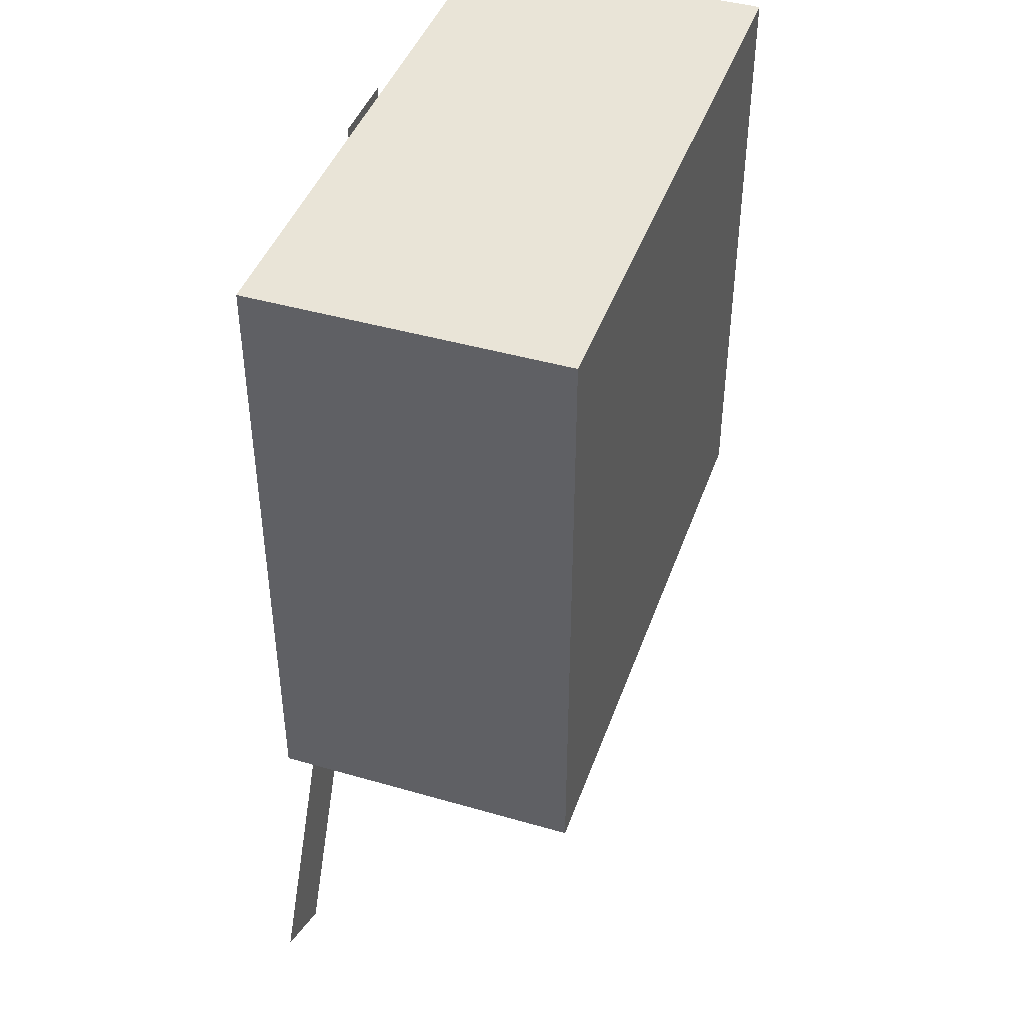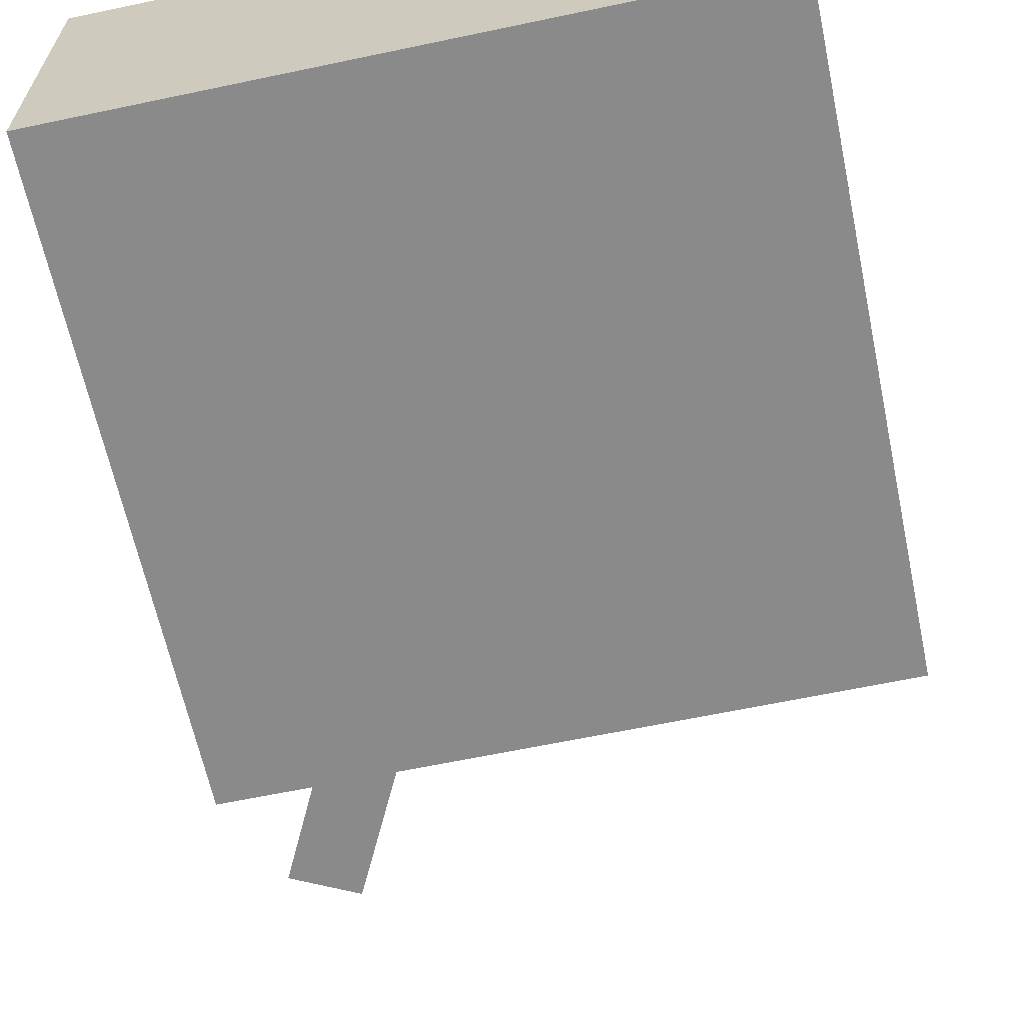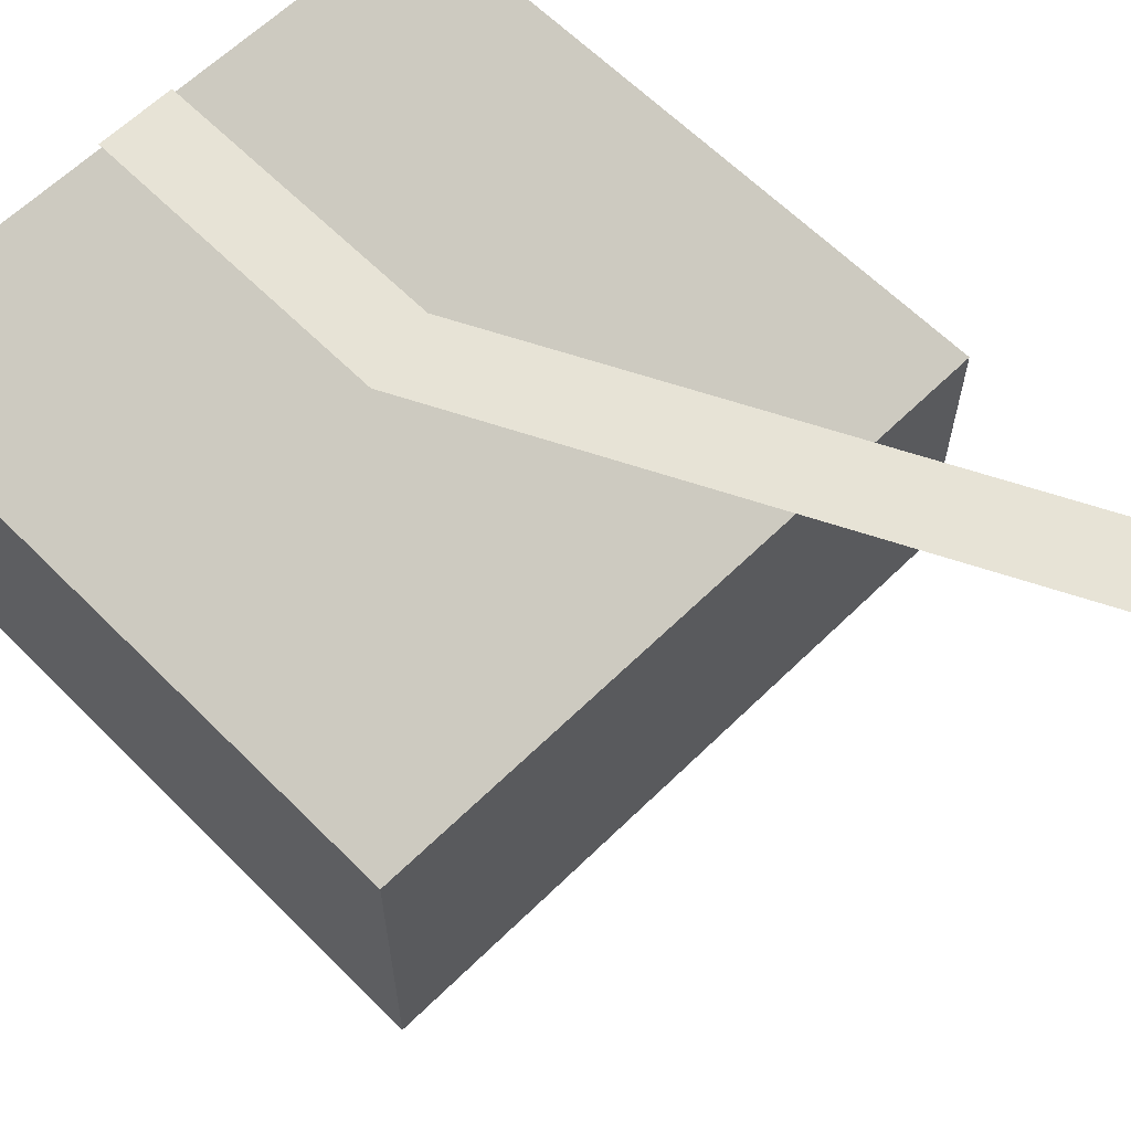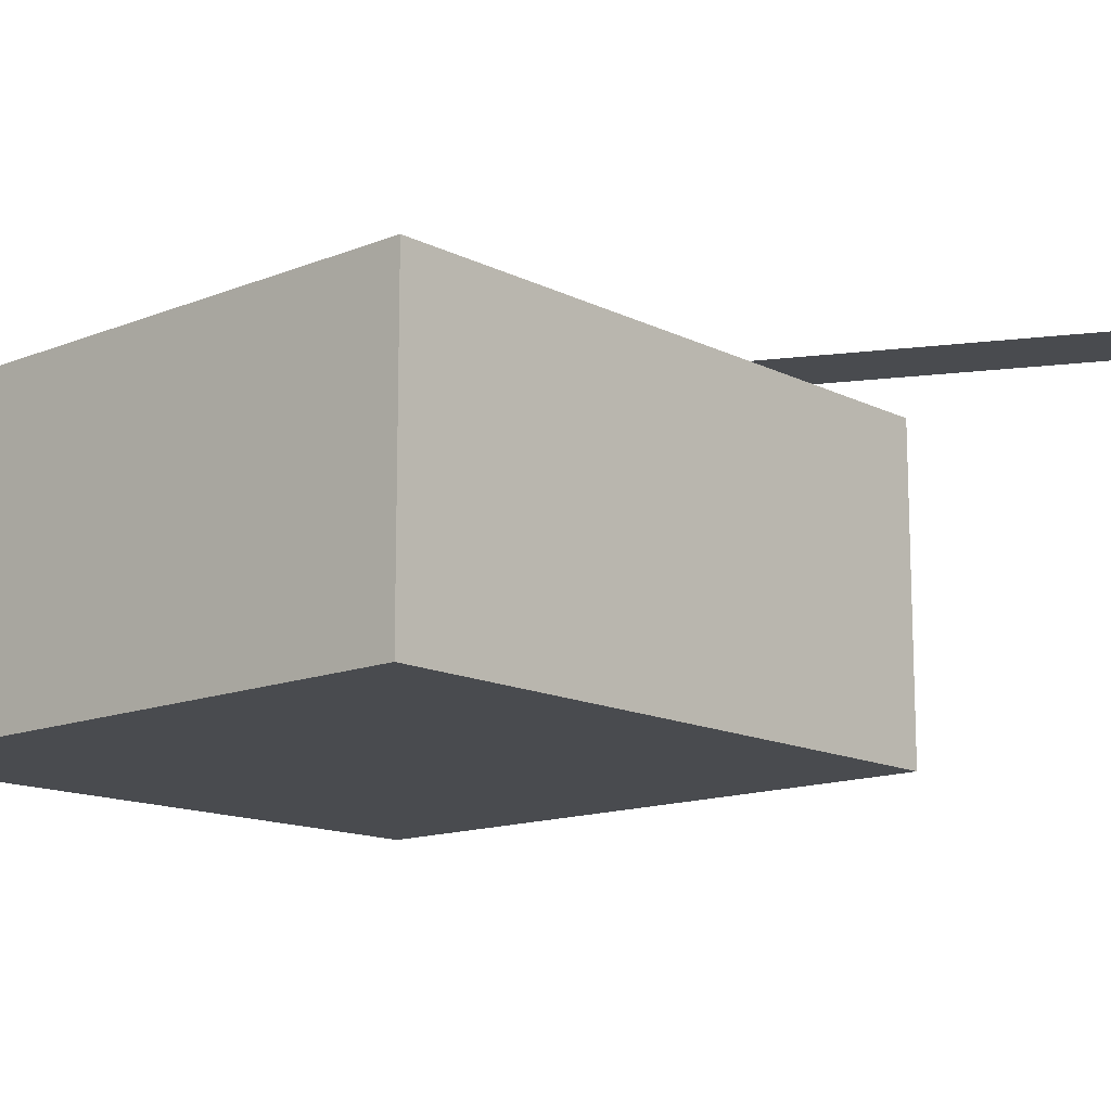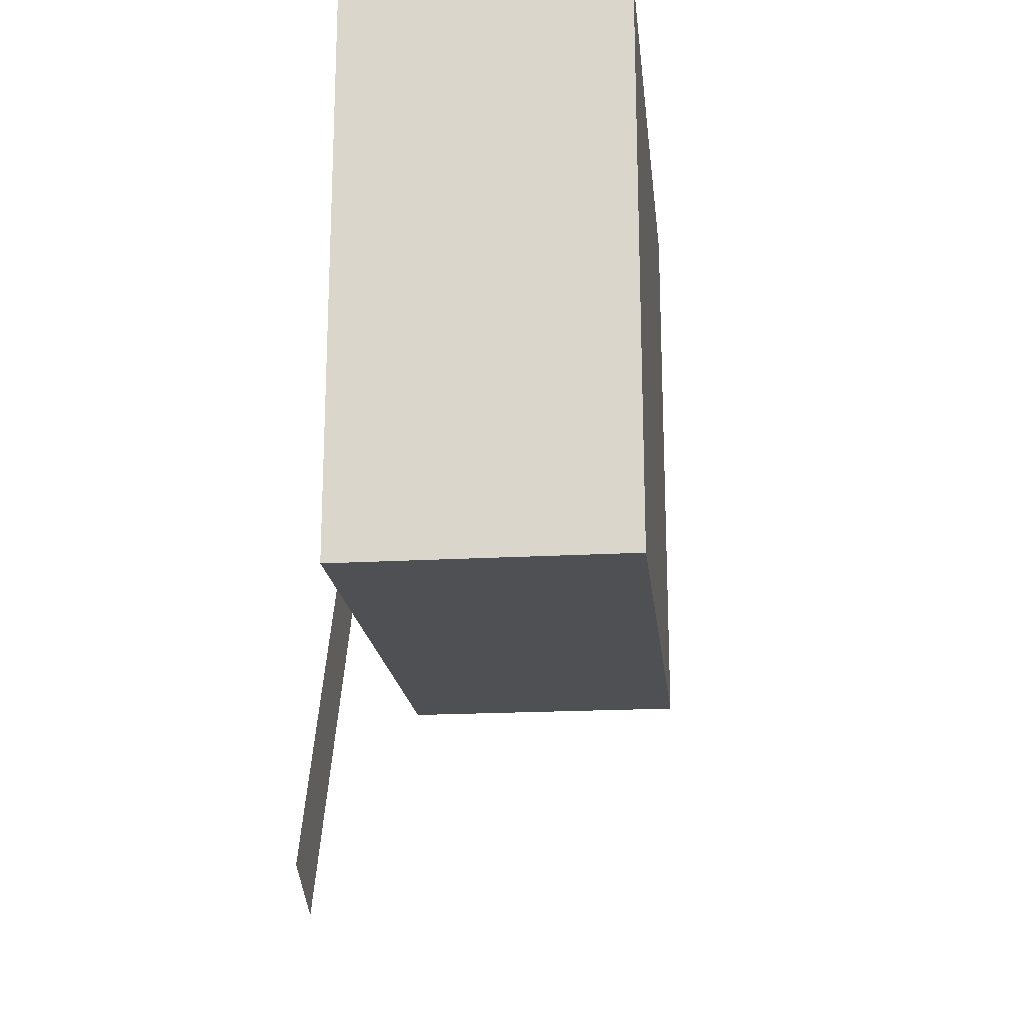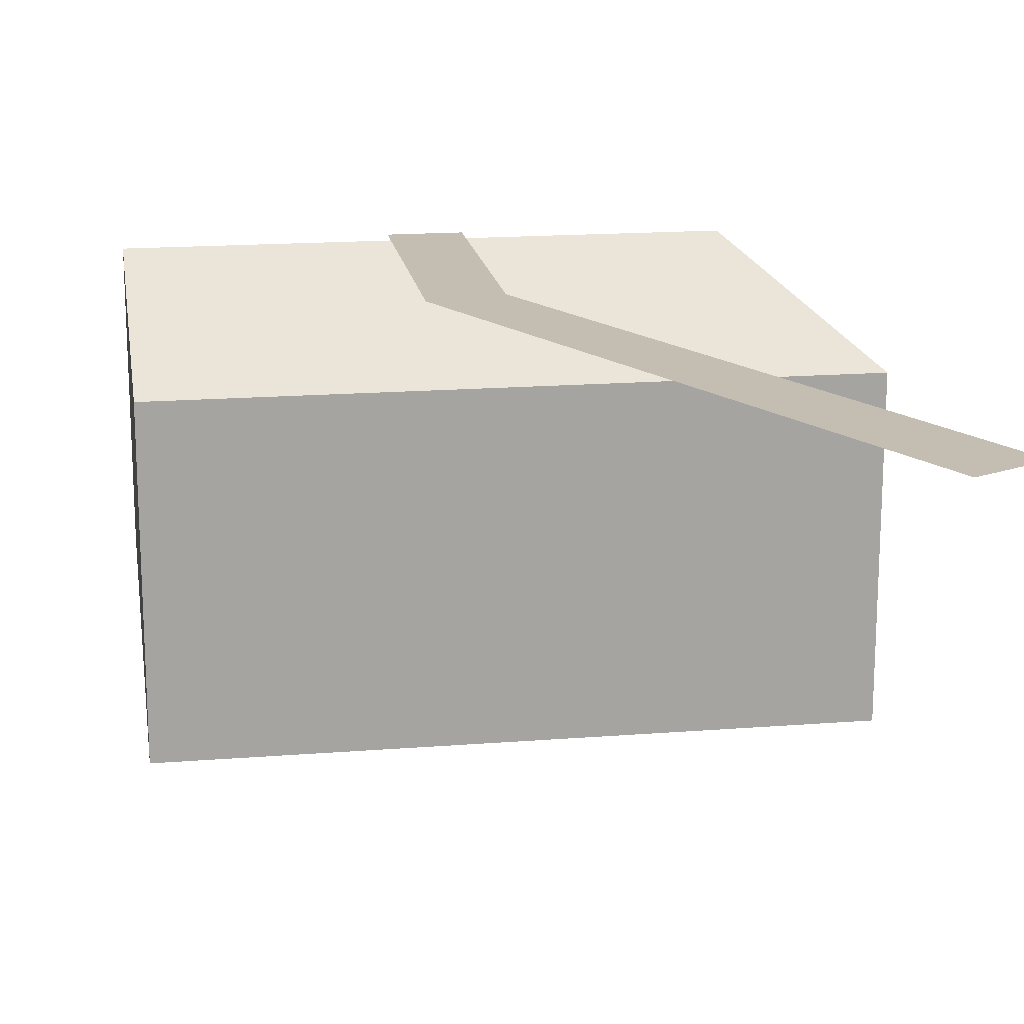
<metadata>
{"format":"obj","ext":"obj","renderer":"f3d","projection":"perspective","resolution":1024,"background":"white","views":[{"elev":43.4,"azim":-71.1,"up":"+Z"},{"elev":-63.5,"azim":12.0,"up":"+Y"},{"elev":62.6,"azim":135.3,"up":"+Y"},{"elev":-13.7,"azim":132.0,"up":"+Y"},{"elev":-19.0,"azim":-83.8,"up":"+Z"},{"elev":17.2,"azim":171.1,"up":"+Y"}]}
</metadata>
<code>
g top
v -0.5 0 0.5
v -0.5 0 -0.5
v 0.5 0 -0.5
v 0.5 0 0.5
f 2 1 4 3
g bottom
v -0.5 -0.5 -0.5
v -0.5 -0.5 0.5
v 0.5 -0.5 -0.5
v 0.5 -0.5 0.5
f 6 5 7 8
g right
v -0.5 0 0.5
v -0.5 0 -0.5
v -0.5 -0.5 -0.5
v -0.5 -0.5 0.5
f 9 10 11 12
g left
v 0.5 0 -0.5
v 0.5 -0.5 -0.5
v 0.5 0 0.5
v 0.5 -0.5 0.5
f 13 15 16 14
g back
v -0.5 0 0.5
v -0.5 -0.5 0.5
v 0.5 0 0.5
v 0.5 -0.5 0.5
f 19 17 18 20
g front
v -0.5 0 -0.5
v -0.5 -0.5 -0.5
v 0.5 0 -0.5
v 0.5 -0.5 -0.5
f 21 23 24 22
v  0.0625 0.01  0.5
v -0.0625 0.01  0.5
v -0.5559 0.01 -0.972
v -0.4441 0.01 -1.028
v  0.0625 0.01 -0.0148
v -0.0625 0.01  0.0148
f 25 29 30 26
f 29 28 27 30

</code>
